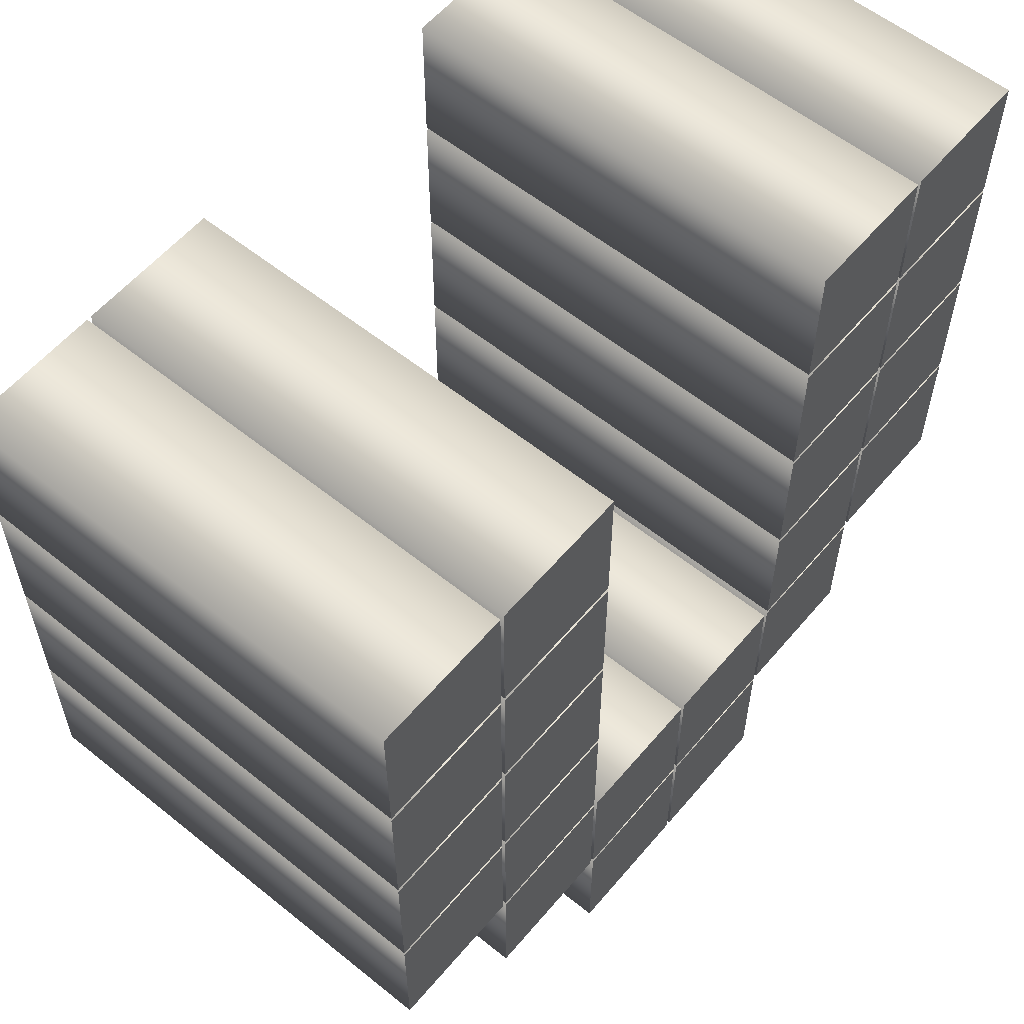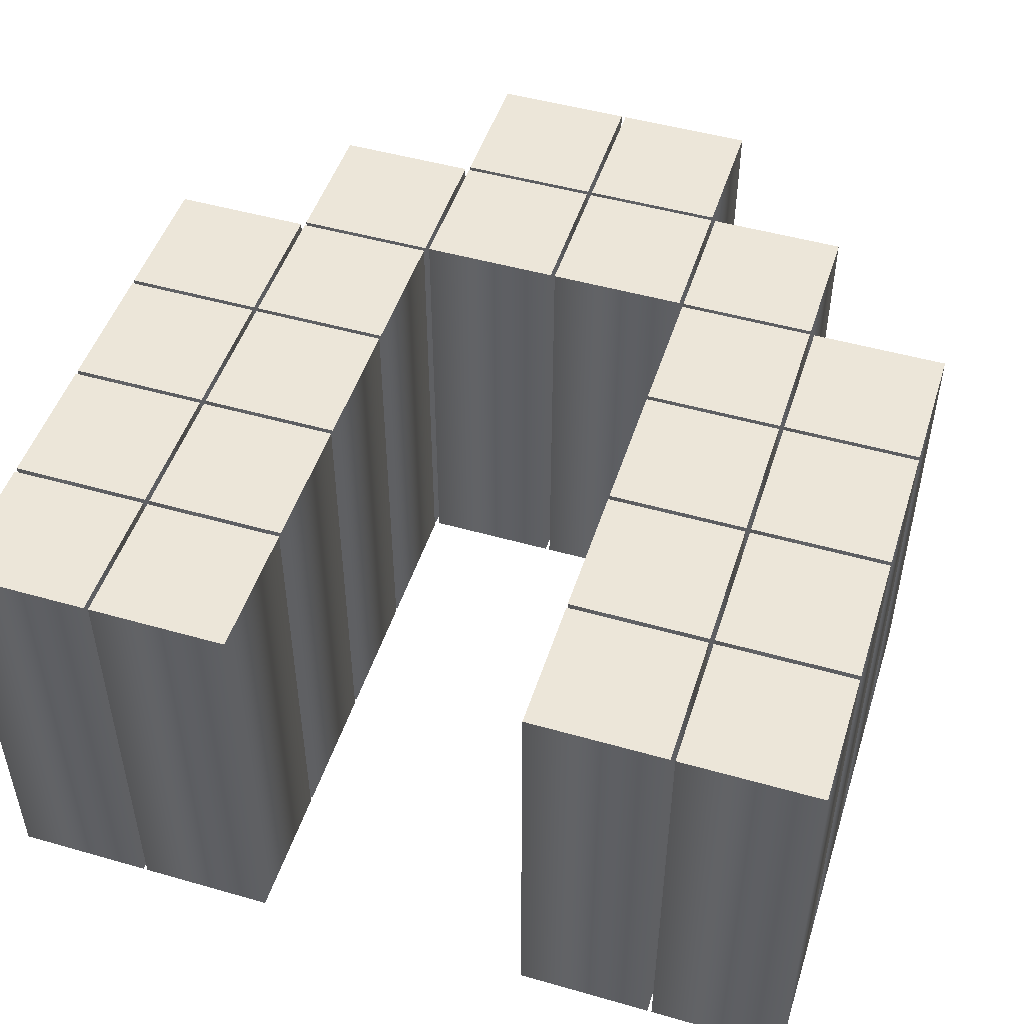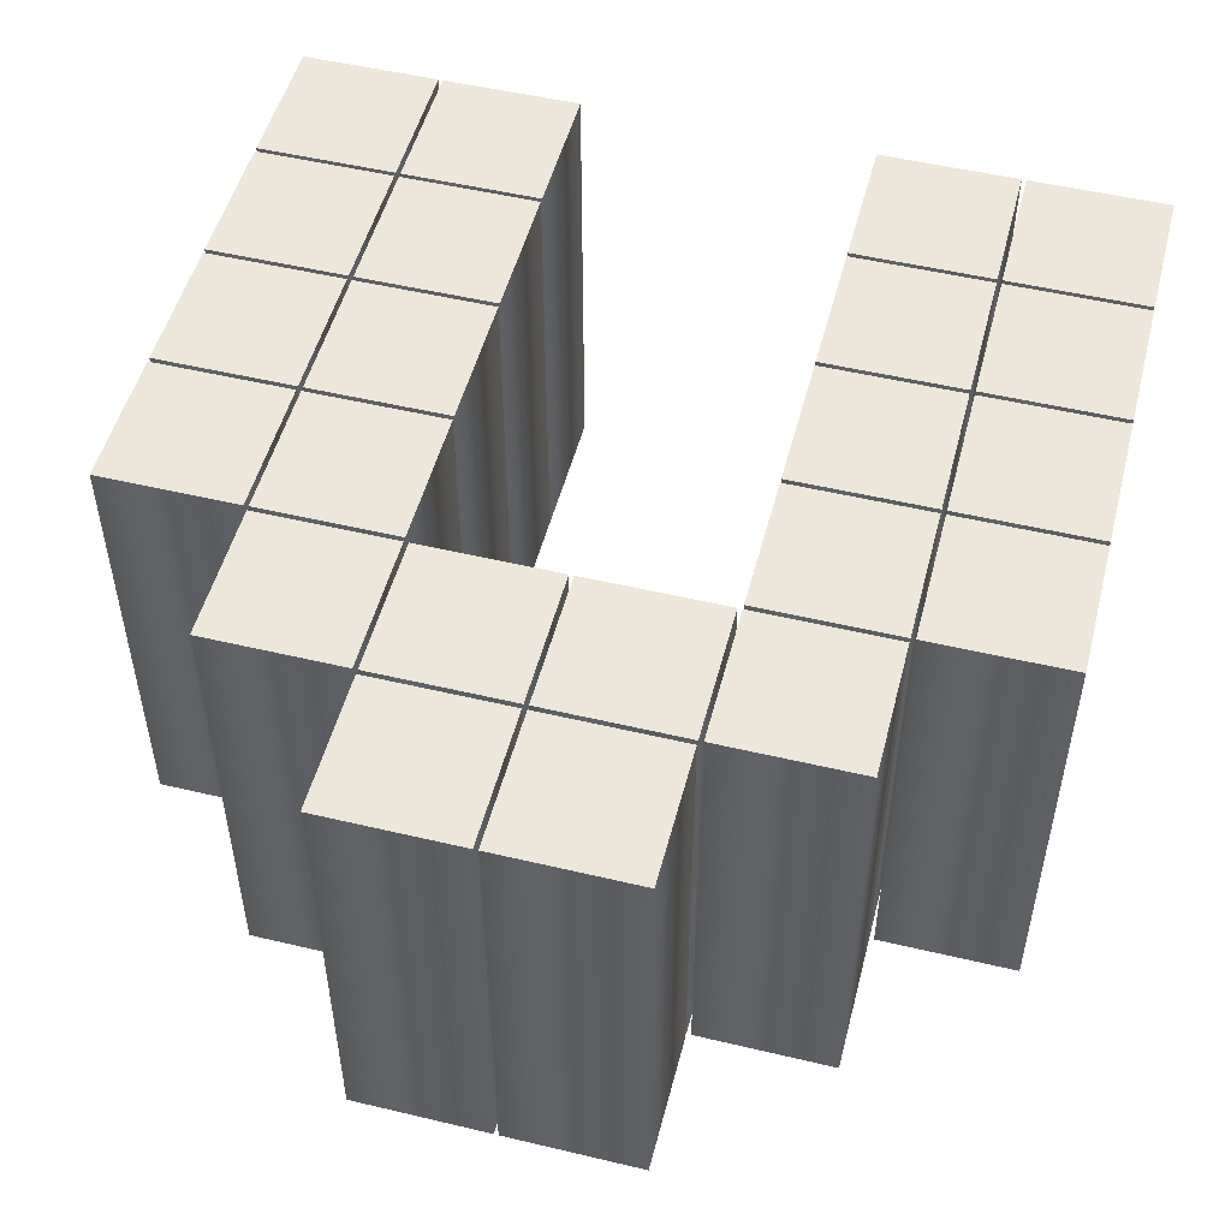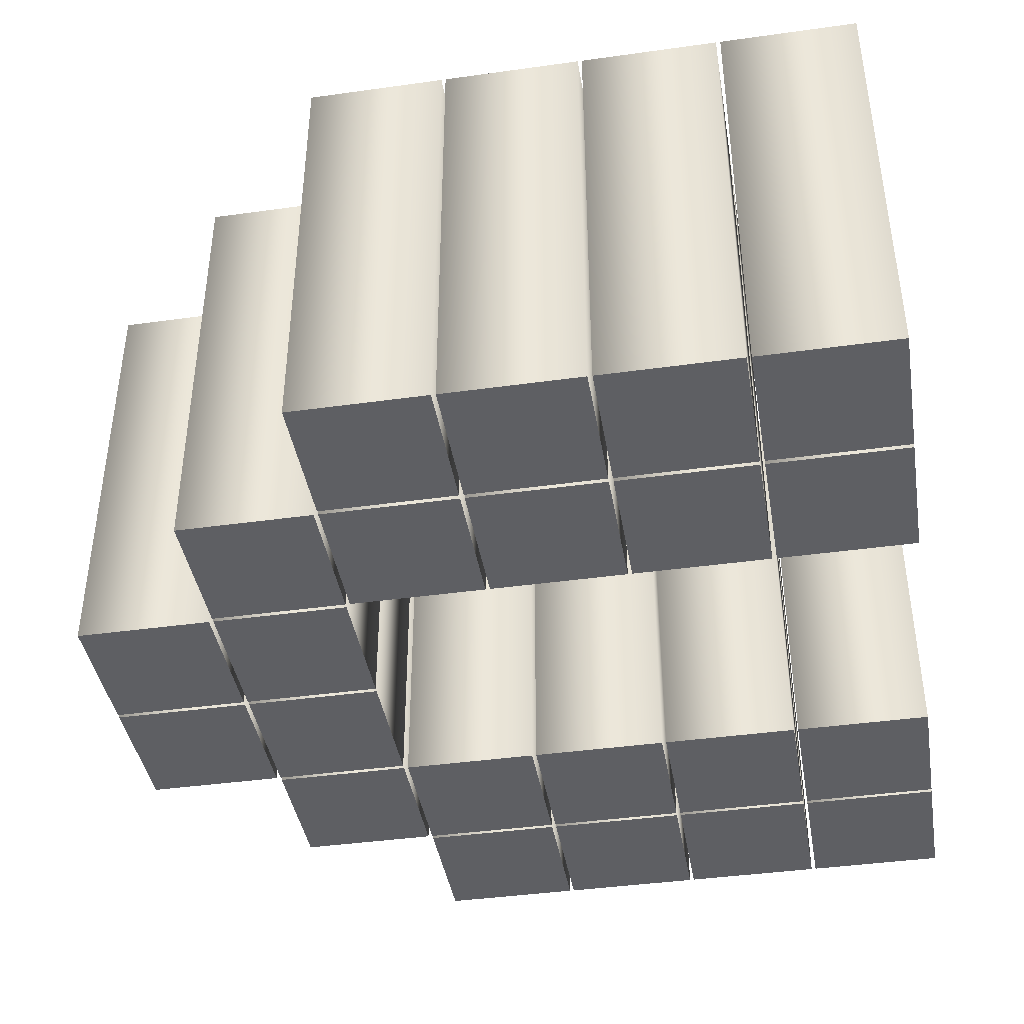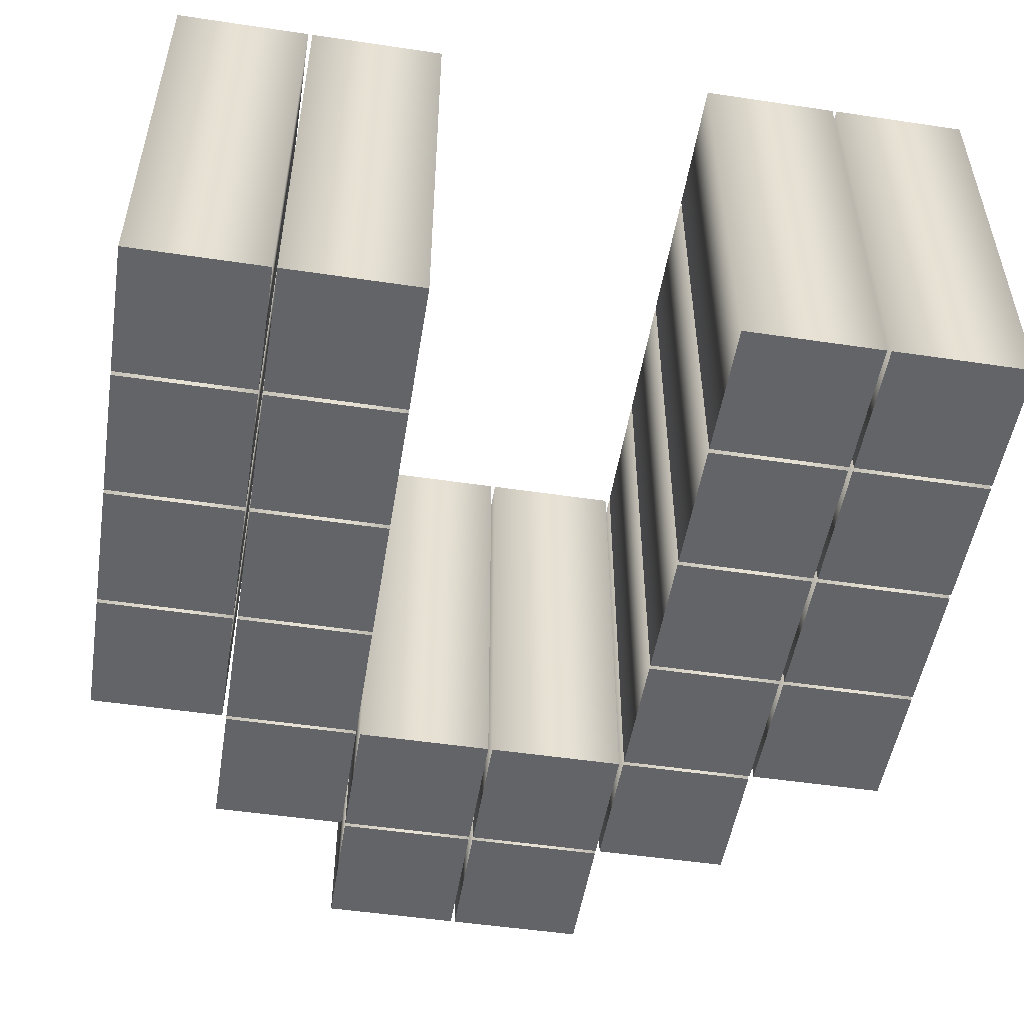
<metadata>
{"format":"obj","ext":"obj","renderer":"f3d","projection":"perspective","resolution":1024,"background":"white","views":[{"elev":57.9,"azim":129.8,"up":"+Y"},{"elev":48.9,"azim":-162.4,"up":"+Z"},{"elev":51.2,"azim":14.5,"up":"+Z"},{"elev":-41.3,"azim":99.6,"up":"+Z"},{"elev":-51.2,"azim":170.8,"up":"+Z"}]}
</metadata>
<code>
o v
v 0.001957 -0 -0.1
v 0.06262 -0 -0.1
v 0.06262 0.06066 -0.1
v 0.001957 0.06066 -0.1
v 0.1898 -0.3131 -0.1
v 0.2505 -0.3131 -0.1
v 0.2505 -0.2524 -0.1
v 0.1898 -0.2524 -0.1
v 0.1272 -0.3131 -0.1
v 0.1879 -0.3131 -0.1
v 0.1879 -0.2524 -0.1
v 0.1272 -0.2524 -0.1
v 0.2524 -0.2505 -0.1
v 0.3131 -0.2505 -0.1
v 0.3131 -0.1898 -0.1
v 0.2524 -0.1898 -0.1
v 0.1898 -0.2505 -0.1
v 0.2505 -0.2505 -0.1
v 0.2505 -0.1898 -0.1
v 0.1898 -0.1898 -0.1
v 0.1272 -0.2505 -0.1
v 0.1879 -0.2505 -0.1
v 0.1879 -0.1898 -0.1
v 0.1272 -0.1898 -0.1
v 0.06458 -0.2505 -0.1
v 0.1252 -0.2505 -0.1
v 0.1252 -0.1898 -0.1
v 0.06458 -0.1898 -0.1
v 0.3151 -0.1879 -0.1
v 0.3757 -0.1879 -0.1
v 0.3757 -0.1272 -0.1
v 0.3151 -0.1272 -0.1
v 0.2524 -0.1879 -0.1
v 0.3131 -0.1879 -0.1
v 0.3131 -0.1272 -0.1
v 0.2524 -0.1272 -0.1
v 0.06458 -0.1879 -0.1
v 0.1252 -0.1879 -0.1
v 0.1252 -0.1272 -0.1
v 0.06458 -0.1272 -0.1
v 0.001957 -0.1879 -0.1
v 0.06262 -0.1879 -0.1
v 0.06262 -0.1272 -0.1
v 0.001957 -0.1272 -0.1
v 0.3151 -0.1252 -0.1
v 0.3757 -0.1252 -0.1
v 0.3757 -0.06458 -0.1
v 0.3151 -0.06458 -0.1
v 0.2524 -0.1252 -0.1
v 0.3131 -0.1252 -0.1
v 0.3131 -0.06458 -0.1
v 0.2524 -0.06458 -0.1
v 0.06458 -0.1252 -0.1
v 0.1252 -0.1252 -0.1
v 0.1252 -0.06458 -0.1
v 0.06458 -0.06458 -0.1
v 0.001957 -0.1252 -0.1
v 0.06262 -0.1252 -0.1
v 0.06262 -0.06458 -0.1
v 0.001957 -0.06458 -0.1
v 0.3151 -0.06262 -0.1
v 0.3757 -0.06262 -0.1
v 0.3757 -0.001957 -0.1
v 0.3151 -0.001957 -0.1
v 0.2524 -0.06262 -0.1
v 0.3131 -0.06262 -0.1
v 0.3131 -0.001957 -0.1
v 0.2524 -0.001957 -0.1
v 0.06458 -0.06262 -0.1
v 0.1252 -0.06262 -0.1
v 0.1252 -0.001957 -0.1
v 0.06458 -0.001957 -0.1
v 0.001957 -0.06262 -0.1
v 0.06262 -0.06262 -0.1
v 0.06262 -0.001957 -0.1
v 0.001957 -0.001957 -0.1
v 0.3151 -0 -0.1
v 0.3757 -0 -0.1
v 0.3757 0.06066 -0.1
v 0.3151 0.06066 -0.1
v 0.2524 -0 -0.1
v 0.3131 -0 -0.1
v 0.3131 0.06066 -0.1
v 0.2524 0.06066 -0.1
v 0.06458 -0 -0.1
v 0.1252 -0 -0.1
v 0.1252 0.06066 -0.1
v 0.06458 0.06066 -0.1
v 0.001957 0 0.1
v 0.06262 0 0.1
v 0.06262 0.06066 0.1
v 0.001957 0.06066 0.1
v 0.1898 -0.3131 0.1
v 0.2505 -0.3131 0.1
v 0.2505 -0.2524 0.1
v 0.1898 -0.2524 0.1
v 0.1272 -0.3131 0.1
v 0.1879 -0.3131 0.1
v 0.1879 -0.2524 0.1
v 0.1272 -0.2524 0.1
v 0.2524 -0.2505 0.1
v 0.3131 -0.2505 0.1
v 0.3131 -0.1898 0.1
v 0.2524 -0.1898 0.1
v 0.1898 -0.2505 0.1
v 0.2505 -0.2505 0.1
v 0.2505 -0.1898 0.1
v 0.1898 -0.1898 0.1
v 0.1272 -0.2505 0.1
v 0.1879 -0.2505 0.1
v 0.1879 -0.1898 0.1
v 0.1272 -0.1898 0.1
v 0.06458 -0.2505 0.1
v 0.1252 -0.2505 0.1
v 0.1252 -0.1898 0.1
v 0.06458 -0.1898 0.1
v 0.3151 -0.1879 0.1
v 0.3757 -0.1879 0.1
v 0.3757 -0.1272 0.1
v 0.3151 -0.1272 0.1
v 0.2524 -0.1879 0.1
v 0.3131 -0.1879 0.1
v 0.3131 -0.1272 0.1
v 0.2524 -0.1272 0.1
v 0.06458 -0.1879 0.1
v 0.1252 -0.1879 0.1
v 0.1252 -0.1272 0.1
v 0.06458 -0.1272 0.1
v 0.001957 -0.1879 0.1
v 0.06262 -0.1879 0.1
v 0.06262 -0.1272 0.1
v 0.001957 -0.1272 0.1
v 0.3151 -0.1252 0.1
v 0.3757 -0.1252 0.1
v 0.3757 -0.06458 0.1
v 0.3151 -0.06458 0.1
v 0.2524 -0.1252 0.1
v 0.3131 -0.1252 0.1
v 0.3131 -0.06458 0.1
v 0.2524 -0.06458 0.1
v 0.06458 -0.1252 0.1
v 0.1252 -0.1252 0.1
v 0.1252 -0.06458 0.1
v 0.06458 -0.06458 0.1
v 0.001957 -0.1252 0.1
v 0.06262 -0.1252 0.1
v 0.06262 -0.06458 0.1
v 0.001957 -0.06458 0.1
v 0.3151 -0.06262 0.1
v 0.3757 -0.06262 0.1
v 0.3757 -0.001957 0.1
v 0.3151 -0.001957 0.1
v 0.2524 -0.06262 0.1
v 0.3131 -0.06262 0.1
v 0.3131 -0.001957 0.1
v 0.2524 -0.001957 0.1
v 0.06458 -0.06262 0.1
v 0.1252 -0.06262 0.1
v 0.1252 -0.001957 0.1
v 0.06458 -0.001957 0.1
v 0.001957 -0.06262 0.1
v 0.06262 -0.06262 0.1
v 0.06262 -0.001957 0.1
v 0.001957 -0.001957 0.1
v 0.3151 0 0.1
v 0.3757 0 0.1
v 0.3757 0.06066 0.1
v 0.3151 0.06066 0.1
v 0.2524 0 0.1
v 0.3131 0 0.1
v 0.3131 0.06066 0.1
v 0.2524 0.06066 0.1
v 0.06458 0 0.1
v 0.1252 0 0.1
v 0.1252 0.06066 0.1
v 0.06458 0.06066 0.1
v 0.1898 -0.3131 0.1
v 0.1898 -0.3131 -0.1
v 0.2505 -0.3131 0.1
v 0.2505 -0.3131 -0.1
v 0.2505 -0.2524 0.1
v 0.2505 -0.2524 -0.1
v 0.1898 -0.2524 0.1
v 0.1898 -0.2524 -0.1
v 0.1272 -0.3131 0.1
v 0.1272 -0.3131 -0.1
v 0.1879 -0.3131 0.1
v 0.1879 -0.3131 -0.1
v 0.1879 -0.2524 0.1
v 0.1879 -0.2524 -0.1
v 0.1272 -0.2524 0.1
v 0.1272 -0.2524 -0.1
v 0.2524 -0.2505 0.1
v 0.2524 -0.2505 -0.1
v 0.3131 -0.2505 0.1
v 0.3131 -0.2505 -0.1
v 0.3131 -0.1898 0.1
v 0.3131 -0.1898 -0.1
v 0.2524 -0.1898 0.1
v 0.2524 -0.1898 -0.1
v 0.1898 -0.2505 0.1
v 0.1898 -0.2505 -0.1
v 0.2505 -0.2505 0.1
v 0.2505 -0.2505 -0.1
v 0.2505 -0.1898 0.1
v 0.2505 -0.1898 -0.1
v 0.1898 -0.1898 0.1
v 0.1898 -0.1898 -0.1
v 0.1272 -0.2505 0.1
v 0.1272 -0.2505 -0.1
v 0.1879 -0.2505 0.1
v 0.1879 -0.2505 -0.1
v 0.1879 -0.1898 0.1
v 0.1879 -0.1898 -0.1
v 0.1272 -0.1898 0.1
v 0.1272 -0.1898 -0.1
v 0.06458 -0.2505 0.1
v 0.06458 -0.2505 -0.1
v 0.1252 -0.2505 0.1
v 0.1252 -0.2505 -0.1
v 0.1252 -0.1898 0.1
v 0.1252 -0.1898 -0.1
v 0.06458 -0.1898 0.1
v 0.06458 -0.1898 -0.1
v 0.3151 -0.1879 0.1
v 0.3151 -0.1879 -0.1
v 0.3757 -0.1879 0.1
v 0.3757 -0.1879 -0.1
v 0.3757 -0.1272 0.1
v 0.3757 -0.1272 -0.1
v 0.3151 -0.1272 0.1
v 0.3151 -0.1272 -0.1
v 0.2524 -0.1879 0.1
v 0.2524 -0.1879 -0.1
v 0.3131 -0.1879 0.1
v 0.3131 -0.1879 -0.1
v 0.3131 -0.1272 0.1
v 0.3131 -0.1272 -0.1
v 0.2524 -0.1272 0.1
v 0.2524 -0.1272 -0.1
v 0.06458 -0.1879 0.1
v 0.06458 -0.1879 -0.1
v 0.1252 -0.1879 0.1
v 0.1252 -0.1879 -0.1
v 0.1252 -0.1272 0.1
v 0.1252 -0.1272 -0.1
v 0.06458 -0.1272 0.1
v 0.06458 -0.1272 -0.1
v 0.001957 -0.1879 0.1
v 0.001957 -0.1879 -0.1
v 0.06262 -0.1879 0.1
v 0.06262 -0.1879 -0.1
v 0.06262 -0.1272 0.1
v 0.06262 -0.1272 -0.1
v 0.001957 -0.1272 0.1
v 0.001957 -0.1272 -0.1
v 0.3151 -0.1252 0.1
v 0.3151 -0.1252 -0.1
v 0.3757 -0.1252 0.1
v 0.3757 -0.1252 -0.1
v 0.3757 -0.06458 0.1
v 0.3757 -0.06458 -0.1
v 0.3151 -0.06458 0.1
v 0.3151 -0.06458 -0.1
v 0.2524 -0.1252 0.1
v 0.2524 -0.1252 -0.1
v 0.3131 -0.1252 0.1
v 0.3131 -0.1252 -0.1
v 0.3131 -0.06458 0.1
v 0.3131 -0.06458 -0.1
v 0.2524 -0.06458 0.1
v 0.2524 -0.06458 -0.1
v 0.06458 -0.1252 0.1
v 0.06458 -0.1252 -0.1
v 0.1252 -0.1252 0.1
v 0.1252 -0.1252 -0.1
v 0.1252 -0.06458 0.1
v 0.1252 -0.06458 -0.1
v 0.06458 -0.06458 0.1
v 0.06458 -0.06458 -0.1
v 0.001957 -0.1252 0.1
v 0.001957 -0.1252 -0.1
v 0.06262 -0.1252 0.1
v 0.06262 -0.1252 -0.1
v 0.06262 -0.06458 0.1
v 0.06262 -0.06458 -0.1
v 0.001957 -0.06458 0.1
v 0.001957 -0.06458 -0.1
v 0.3151 -0.06262 0.1
v 0.3151 -0.06262 -0.1
v 0.3757 -0.06262 0.1
v 0.3757 -0.06262 -0.1
v 0.3757 -0.001957 0.1
v 0.3757 -0.001957 -0.1
v 0.3151 -0.001957 0.1
v 0.3151 -0.001957 -0.1
v 0.2524 -0.06262 0.1
v 0.2524 -0.06262 -0.1
v 0.3131 -0.06262 0.1
v 0.3131 -0.06262 -0.1
v 0.3131 -0.001957 0.1
v 0.3131 -0.001957 -0.1
v 0.2524 -0.001957 0.1
v 0.2524 -0.001957 -0.1
v 0.06458 -0.06262 0.1
v 0.06458 -0.06262 -0.1
v 0.1252 -0.06262 0.1
v 0.1252 -0.06262 -0.1
v 0.1252 -0.001957 0.1
v 0.1252 -0.001957 -0.1
v 0.06458 -0.001957 0.1
v 0.06458 -0.001957 -0.1
v 0.001957 -0.06262 0.1
v 0.001957 -0.06262 -0.1
v 0.06262 -0.06262 0.1
v 0.06262 -0.06262 -0.1
v 0.06262 -0.001957 0.1
v 0.06262 -0.001957 -0.1
v 0.001957 -0.001957 0.1
v 0.001957 -0.001957 -0.1
v 0.3151 0 0.1
v 0.3151 -0 -0.1
v 0.3757 0 0.1
v 0.3757 -0 -0.1
v 0.3757 0.06066 0.1
v 0.3757 0.06066 -0.1
v 0.3151 0.06066 0.1
v 0.3151 0.06066 -0.1
v 0.2524 0 0.1
v 0.2524 -0 -0.1
v 0.3131 0 0.1
v 0.3131 -0 -0.1
v 0.3131 0.06066 0.1
v 0.3131 0.06066 -0.1
v 0.2524 0.06066 0.1
v 0.2524 0.06066 -0.1
v 0.06458 0 0.1
v 0.06458 -0 -0.1
v 0.1252 0 0.1
v 0.1252 -0 -0.1
v 0.1252 0.06066 0.1
v 0.1252 0.06066 -0.1
v 0.06458 0.06066 0.1
v 0.06458 0.06066 -0.1
v 0.001957 0 0.1
v 0.001957 -0 -0.1
v 0.06262 0 0.1
v 0.06262 -0 -0.1
v 0.06262 0.06066 0.1
v 0.06262 0.06066 -0.1
v 0.001957 0.06066 0.1
v 0.001957 0.06066 -0.1
f 6 8 7
f 6 5 8
f 10 12 11
f 10 9 12
f 14 16 15
f 14 13 16
f 18 20 19
f 18 17 20
f 22 24 23
f 22 21 24
f 26 28 27
f 26 25 28
f 30 32 31
f 30 29 32
f 34 36 35
f 34 33 36
f 38 40 39
f 38 37 40
f 42 44 43
f 42 41 44
f 46 48 47
f 46 45 48
f 50 52 51
f 50 49 52
f 54 56 55
f 54 53 56
f 58 60 59
f 58 57 60
f 62 64 63
f 62 61 64
f 66 68 67
f 66 65 68
f 70 72 71
f 70 69 72
f 74 76 75
f 74 73 76
f 78 80 79
f 78 77 80
f 82 84 83
f 82 81 84
f 86 88 87
f 86 85 88
f 2 4 3
f 2 1 4
f 94 95 96
f 94 96 93
f 98 99 100
f 98 100 97
f 102 103 104
f 102 104 101
f 106 107 108
f 106 108 105
f 110 111 112
f 110 112 109
f 114 115 116
f 114 116 113
f 118 119 120
f 118 120 117
f 122 123 124
f 122 124 121
f 126 127 128
f 126 128 125
f 130 131 132
f 130 132 129
f 134 135 136
f 134 136 133
f 138 139 140
f 138 140 137
f 142 143 144
f 142 144 141
f 146 147 148
f 146 148 145
f 150 151 152
f 150 152 149
f 154 155 156
f 154 156 153
f 158 159 160
f 158 160 157
f 162 163 164
f 162 164 161
f 166 167 168
f 166 168 165
f 170 171 172
f 170 172 169
f 174 175 176
f 174 176 173
f 90 91 92
f 90 92 89
f 178 180 179 177
f 180 182 181 179
f 182 184 183 181
f 184 178 177 183
f 186 188 187 185
f 188 190 189 187
f 190 192 191 189
f 192 186 185 191
f 194 196 195 193
f 196 198 197 195
f 198 200 199 197
f 200 194 193 199
f 202 204 203 201
f 204 206 205 203
f 206 208 207 205
f 208 202 201 207
f 210 212 211 209
f 212 214 213 211
f 214 216 215 213
f 216 210 209 215
f 218 220 219 217
f 220 222 221 219
f 222 224 223 221
f 224 218 217 223
f 226 228 227 225
f 228 230 229 227
f 230 232 231 229
f 232 226 225 231
f 234 236 235 233
f 236 238 237 235
f 238 240 239 237
f 240 234 233 239
f 242 244 243 241
f 244 246 245 243
f 246 248 247 245
f 248 242 241 247
f 250 252 251 249
f 252 254 253 251
f 254 256 255 253
f 256 250 249 255
f 258 260 259 257
f 260 262 261 259
f 262 264 263 261
f 264 258 257 263
f 266 268 267 265
f 268 270 269 267
f 270 272 271 269
f 272 266 265 271
f 274 276 275 273
f 276 278 277 275
f 278 280 279 277
f 280 274 273 279
f 282 284 283 281
f 284 286 285 283
f 286 288 287 285
f 288 282 281 287
f 290 292 291 289
f 292 294 293 291
f 294 296 295 293
f 296 290 289 295
f 298 300 299 297
f 300 302 301 299
f 302 304 303 301
f 304 298 297 303
f 306 308 307 305
f 308 310 309 307
f 310 312 311 309
f 312 306 305 311
f 314 316 315 313
f 316 318 317 315
f 318 320 319 317
f 320 314 313 319
f 322 324 323 321
f 324 326 325 323
f 326 328 327 325
f 328 322 321 327
f 330 332 331 329
f 332 334 333 331
f 334 336 335 333
f 336 330 329 335
f 338 340 339 337
f 340 342 341 339
f 342 344 343 341
f 344 338 337 343
f 346 348 347 345
f 348 350 349 347
f 350 352 351 349
f 352 346 345 351

</code>
